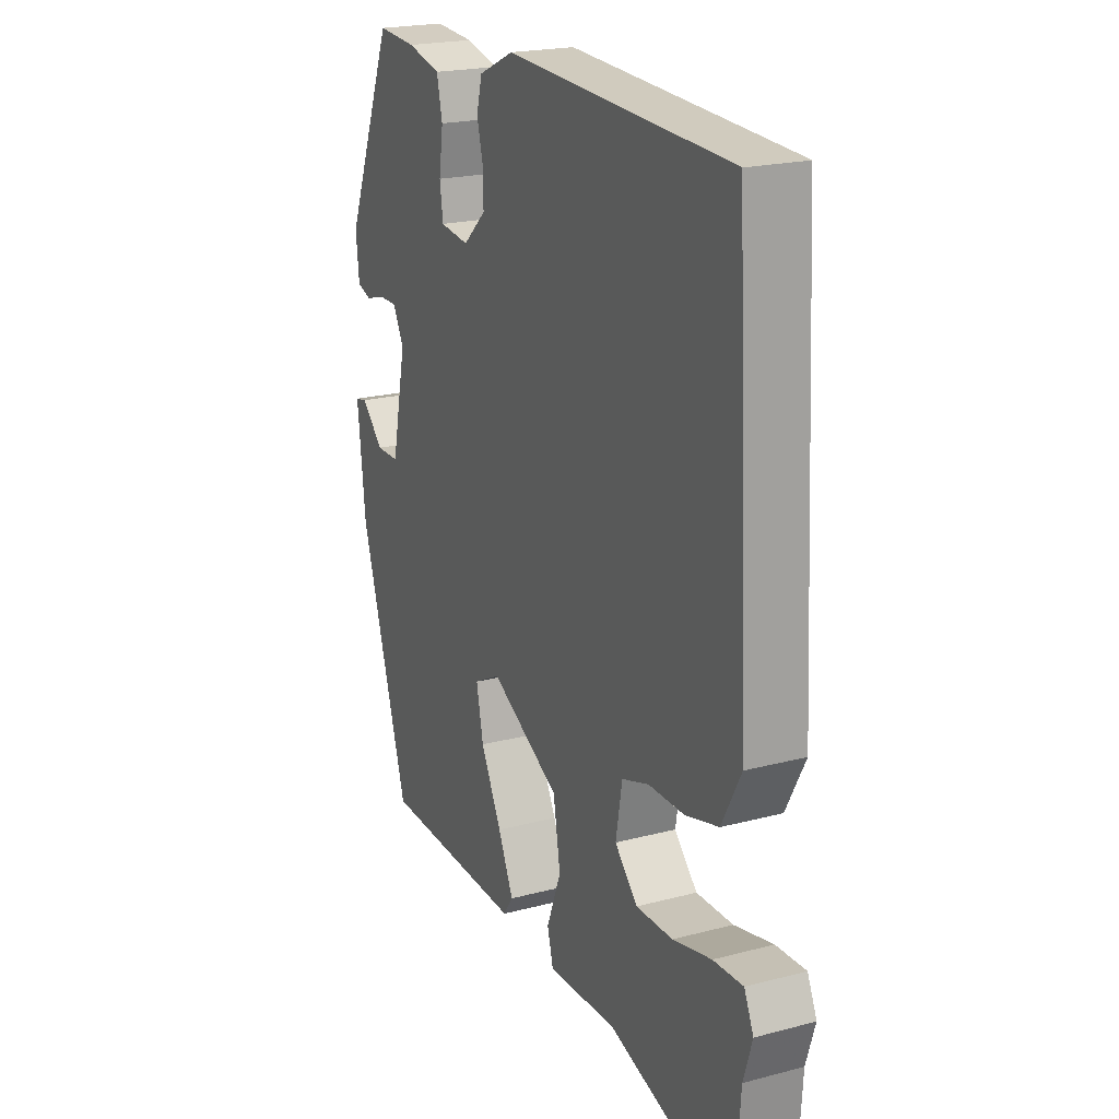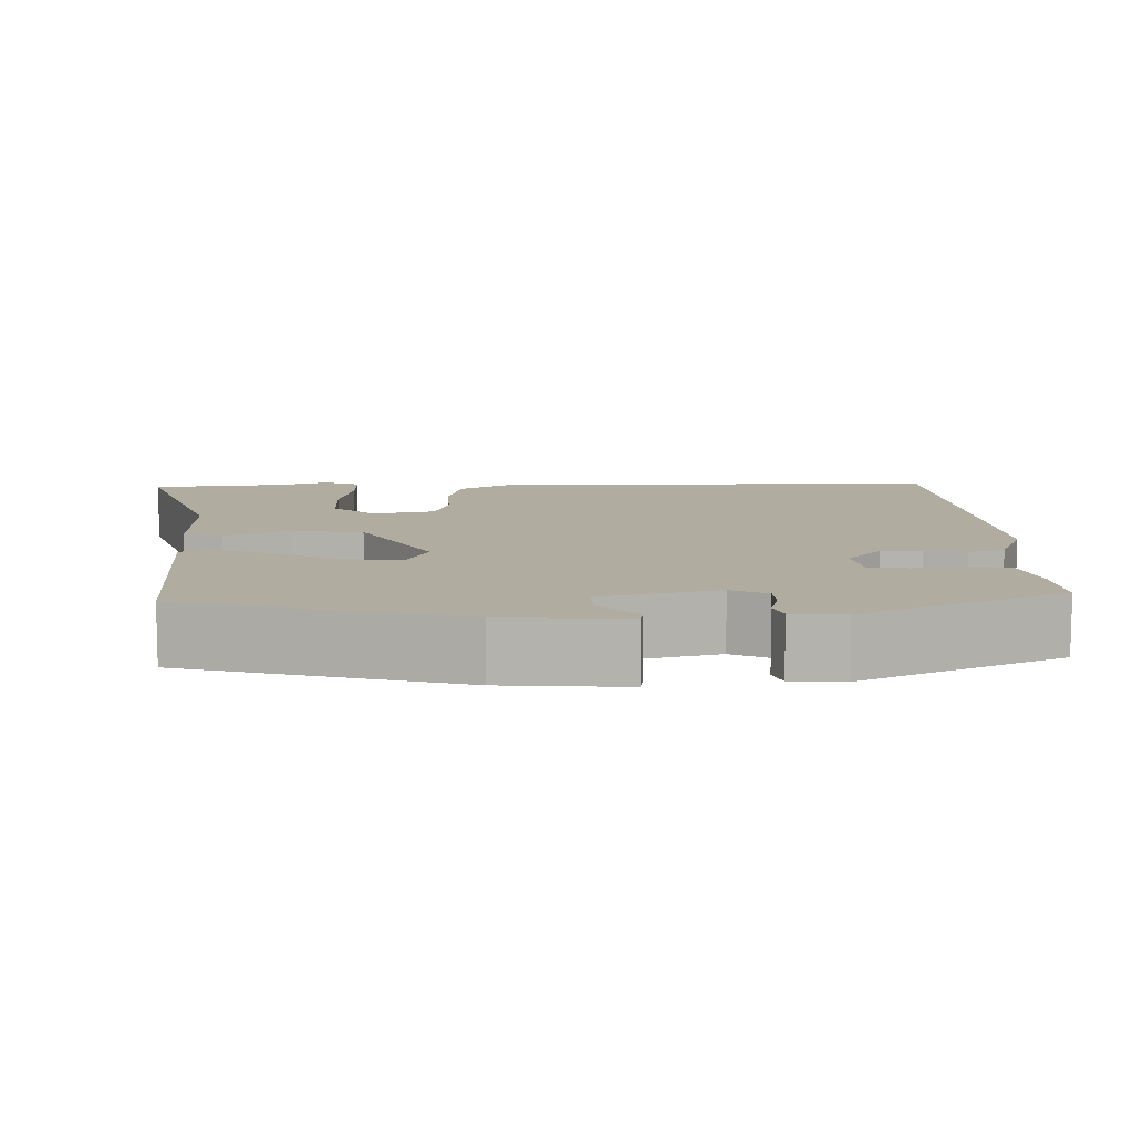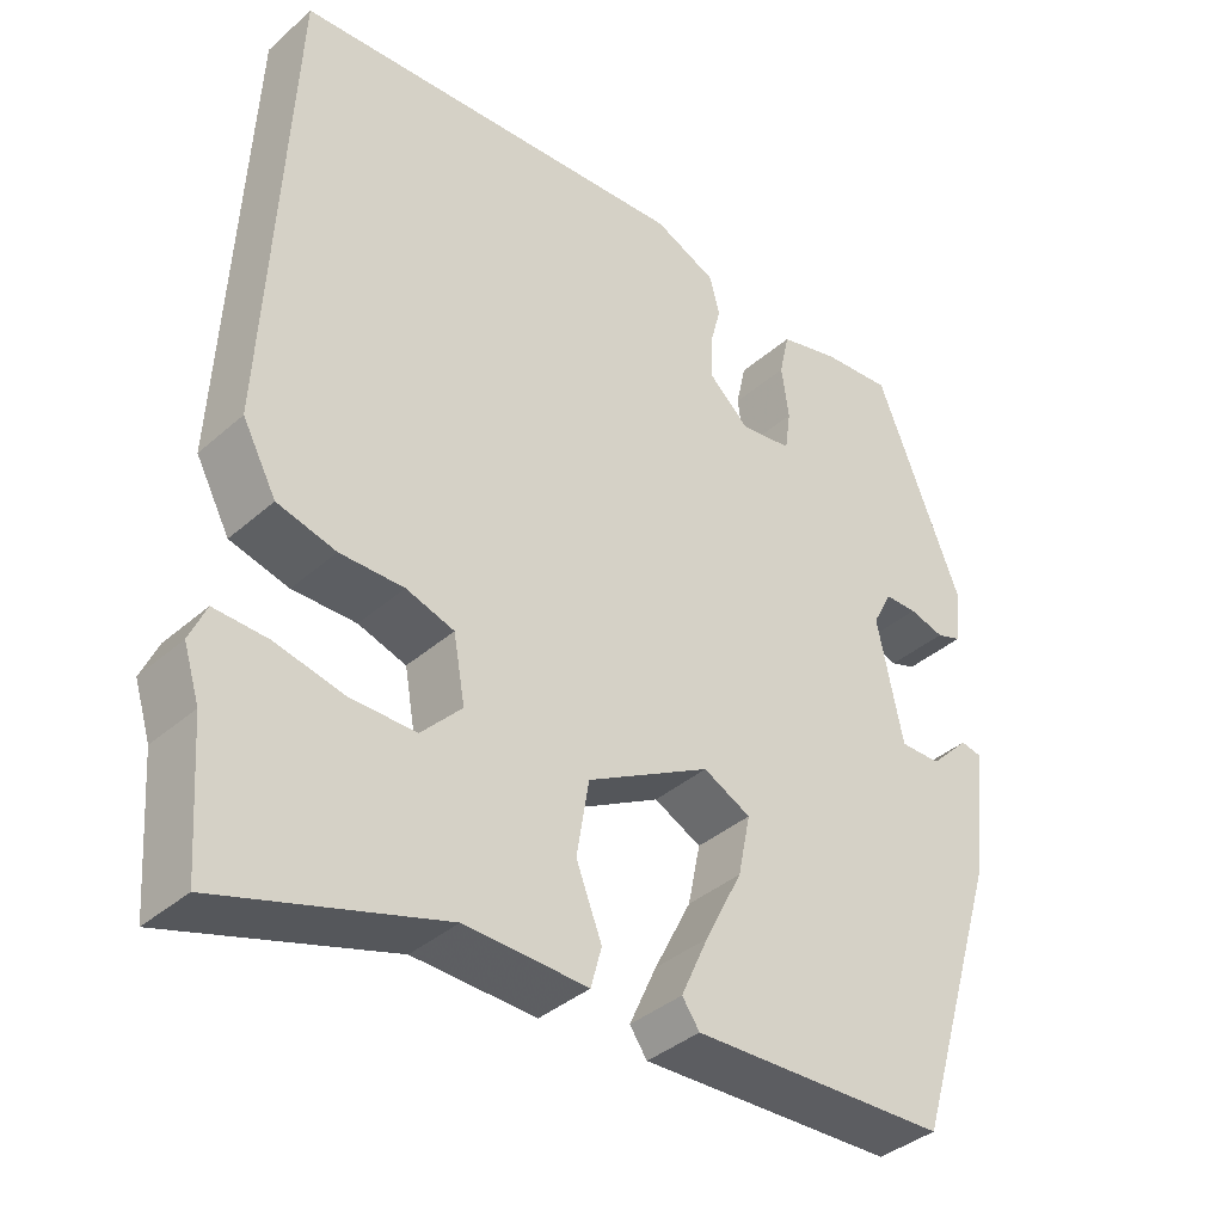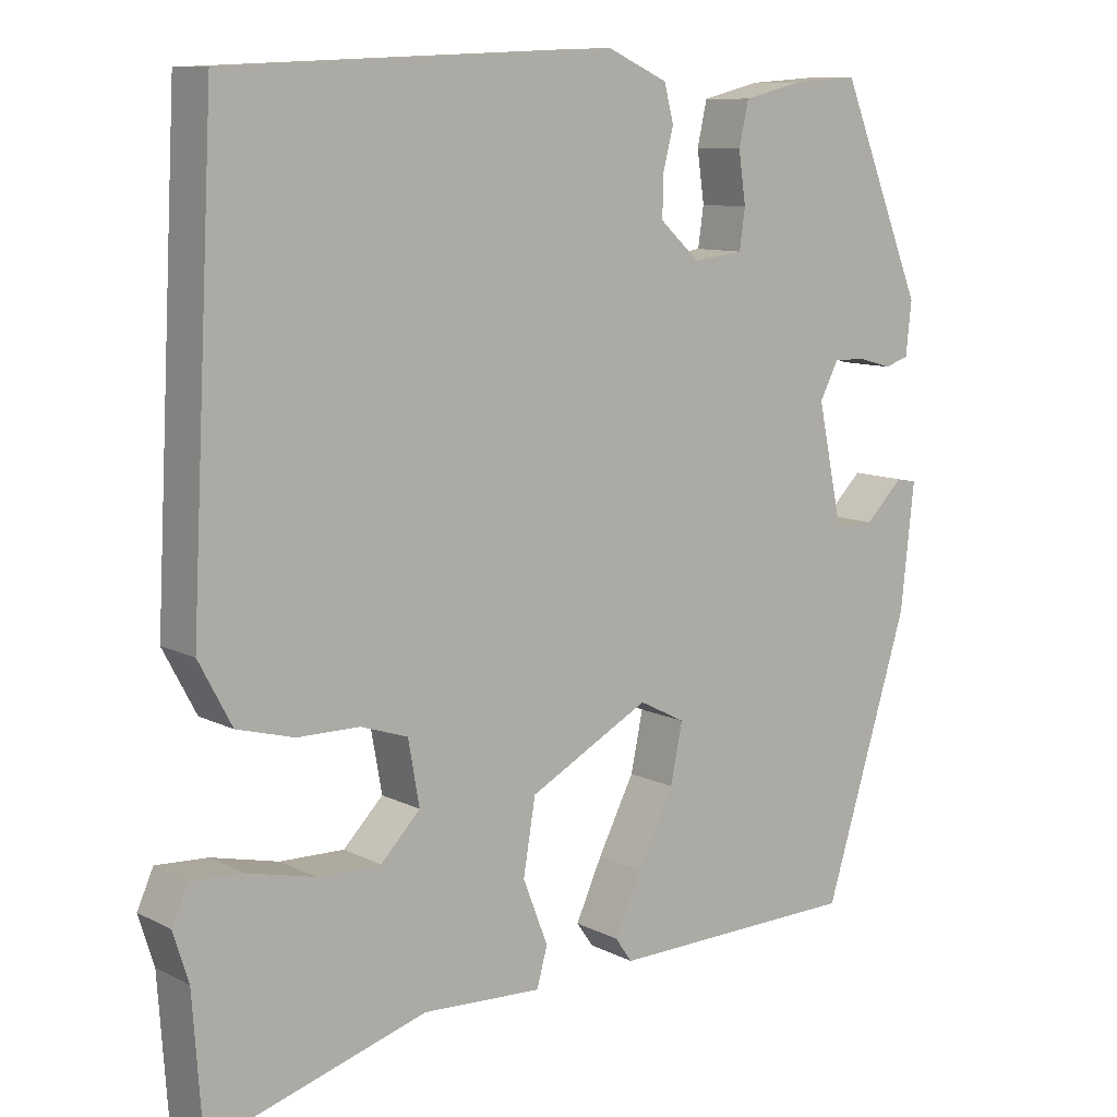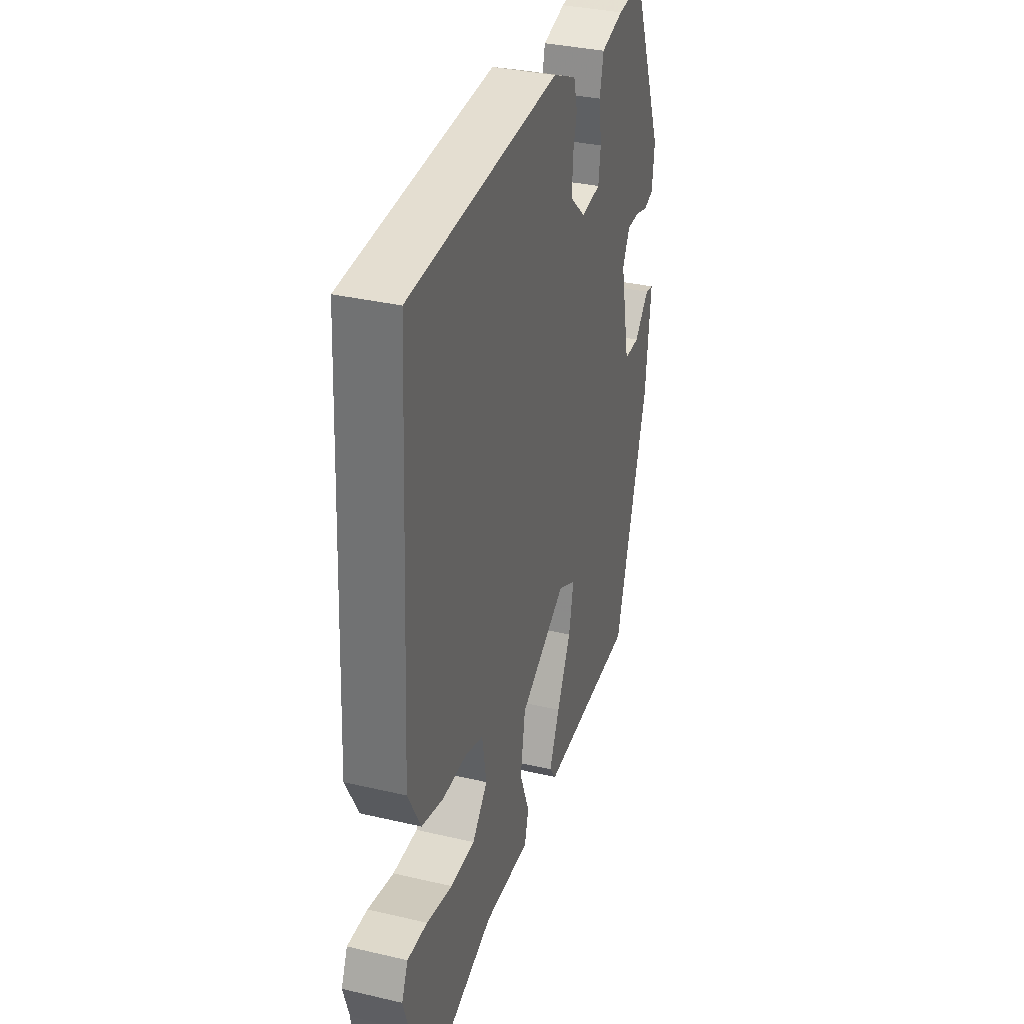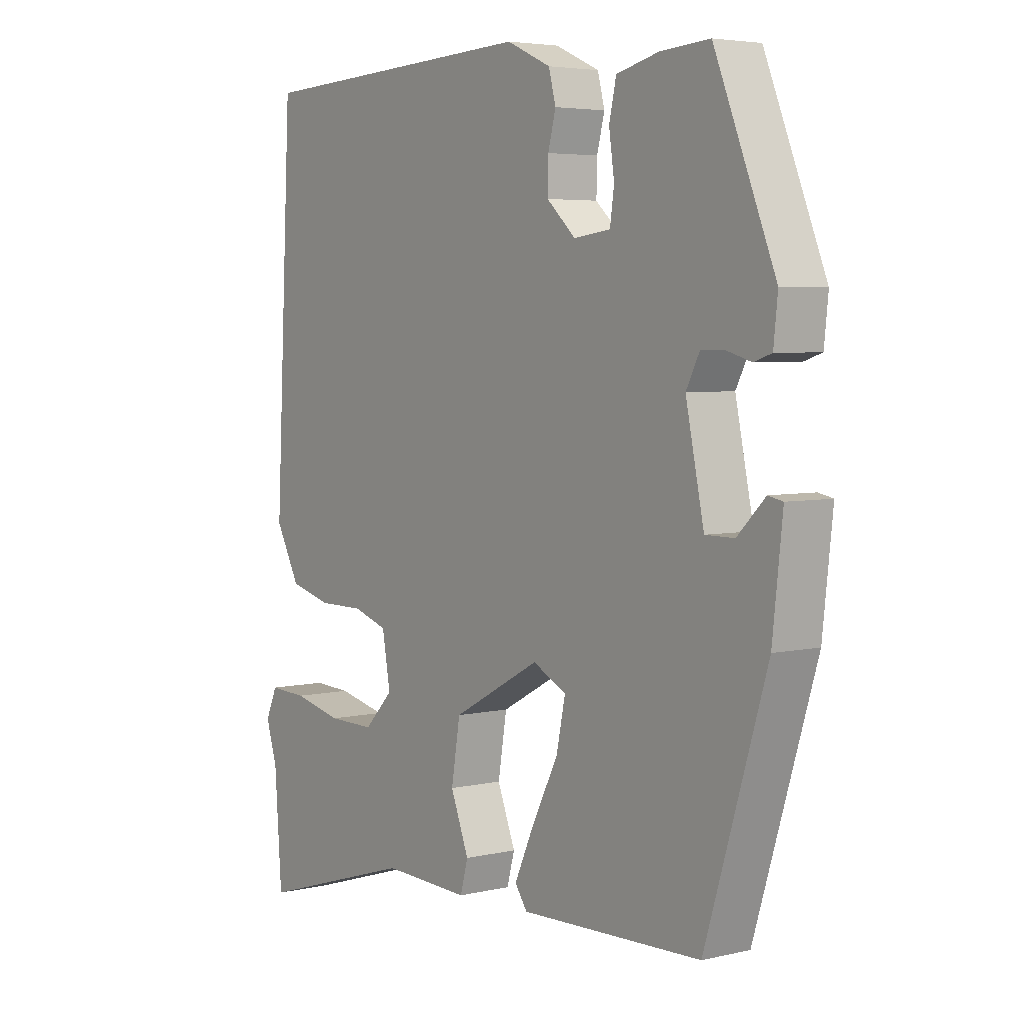
<metadata>
{"format":"obj","ext":"obj","renderer":"f3d","projection":"perspective","resolution":1024,"background":"white","views":[{"elev":20.8,"azim":64.5,"up":"+Z"},{"elev":10.0,"azim":-93.4,"up":"+Y"},{"elev":-37.8,"azim":138.0,"up":"+Z"},{"elev":9.7,"azim":142.4,"up":"+Z"},{"elev":34.1,"azim":107.6,"up":"+Z"},{"elev":4.6,"azim":-126.7,"up":"+Z"}]}
</metadata>
<code>
v 0.508 0.07 -0.387
v 0.496 0.07 -0.558
v 0.227 0.07 -0.475
v 0.079 0.07 -0.481
v 0.066 0.07 -0.433
v 0.097 0.07 -0.353
v 0.082 0.07 -0.262
v -0.067 0.07 -0.181
v -0.124 0.07 -0.21
v -0.109 0.07 -0.283
v -0.064 0.07 -0.372
v -0.031 0.07 -0.445
v -0.052 0.07 -0.475
v -0.36 0.07 -0.466
v -0.464 0.07 -0.126
v -0.481 0.07 0.029
v -0.456 0.07 0.034
v -0.409 0.07 -0.013
v -0.36 0.07 -0.013
v -0.329 0.07 0.135
v -0.352 0.07 0.18
v -0.391 0.07 0.18
v -0.433 0.07 0.168
v -0.463 0.07 0.178
v -0.47 0.07 0.244
v -0.367 0.07 0.499
v -0.284 0.07 0.493
v -0.212 0.07 0.475
v -0.2 0.07 0.421
v -0.209 0.07 0.358
v -0.202 0.07 0.309
v -0.14 0.07 0.301
v -0.091 0.07 0.346
v -0.092 0.07 0.397
v -0.105 0.07 0.447
v -0.093 0.07 0.493
v -0.018 0.07 0.527
v 0.464 0.07 0.504
v 0.493 0.07 -0.059
v 0.452 0.07 -0.136
v 0.381 0.07 -0.155
v 0.304 0.07 -0.155
v 0.246 0.07 -0.174
v 0.232 0.07 -0.253
v 0.281 0.07 -0.304
v 0.36 0.07 -0.303
v 0.443 0.07 -0.284
v 0.507 0.07 -0.281
v 0.527 0.07 -0.326
v 0.508 0 -0.387
v 0.496 0 -0.558
v 0.227 0 -0.475
v 0.079 0 -0.481
v 0.066 0 -0.433
v 0.097 0 -0.353
v 0.082 0 -0.262
v -0.067 0 -0.181
v -0.124 0 -0.21
v -0.109 0 -0.283
v -0.064 0 -0.372
v -0.031 0 -0.445
v -0.052 0 -0.475
v -0.36 0 -0.466
v -0.464 0 -0.126
v -0.481 0 0.029
v -0.456 0 0.034
v -0.409 0 -0.013
v -0.36 0 -0.013
v -0.329 0 0.135
v -0.352 0 0.18
v -0.391 0 0.18
v -0.433 0 0.168
v -0.463 0 0.178
v -0.47 0 0.244
v -0.367 0 0.499
v -0.284 0 0.493
v -0.212 0 0.475
v -0.2 0 0.421
v -0.209 0 0.358
v -0.202 0 0.309
v -0.14 0 0.301
v -0.091 0 0.346
v -0.092 0 0.397
v -0.105 0 0.447
v -0.093 0 0.493
v -0.018 0 0.527
v 0.464 0 0.504
v 0.493 0 -0.059
v 0.452 0 -0.136
v 0.381 0 -0.155
v 0.304 0 -0.155
v 0.246 0 -0.174
v 0.232 0 -0.253
v 0.281 0 -0.304
v 0.36 0 -0.303
v 0.443 0 -0.284
v 0.507 0 -0.281
v 0.527 0 -0.326
f 48 49 1
f 47 48 1
f 46 47 1
f 1 2 3
f 46 1 3
f 45 46 3
f 4 5 6
f 3 4 6
f 45 3 6
f 44 45 6
f 43 44 6 7
f 40 41 42
f 39 40 42
f 38 39 42
f 37 38 42
f 36 37 42
f 35 36 42
f 34 35 42
f 33 34 42 43
f 43 7 8
f 33 43 8
f 32 33 8
f 28 29 30
f 27 28 30
f 26 27 30
f 25 26 30
f 24 25 30
f 23 24 30
f 22 23 30
f 21 22 30 31
f 32 8 9
f 31 32 9
f 21 31 9
f 20 21 9
f 16 17 18
f 15 16 18
f 14 15 18
f 13 14 18
f 12 13 18
f 11 12 18
f 10 11 18 19
f 9 10 19 20
f 50 98 97
f 50 97 96
f 50 96 95
f 52 51 50
f 52 50 95
f 52 95 94
f 55 54 53
f 55 53 52
f 55 52 94
f 55 94 93
f 56 55 93 92
f 91 90 89
f 91 89 88
f 91 88 87
f 91 87 86
f 91 86 85
f 91 85 84
f 91 84 83
f 92 91 83 82
f 57 56 92
f 57 92 82
f 57 82 81
f 79 78 77
f 79 77 76
f 79 76 75
f 79 75 74
f 79 74 73
f 79 73 72
f 79 72 71
f 80 79 71 70
f 58 57 81
f 58 81 80
f 58 80 70
f 58 70 69
f 67 66 65
f 67 65 64
f 67 64 63
f 67 63 62
f 67 62 61
f 67 61 60
f 68 67 60 59
f 69 68 59 58
f 1 50 51 2
f 2 51 52 3
f 3 52 53 4
f 4 53 54 5
f 5 54 55 6
f 6 55 56 7
f 7 56 57 8
f 8 57 58 9
f 9 58 59 10
f 10 59 60 11
f 11 60 61 12
f 12 61 62 13
f 13 62 63 14
f 14 63 64 15
f 15 64 65 16
f 16 65 66 17
f 17 66 67 18
f 18 67 68 19
f 19 68 69 20
f 20 69 70 21
f 21 70 71 22
f 22 71 72 23
f 23 72 73 24
f 24 73 74 25
f 25 74 75 26
f 26 75 76 27
f 27 76 77 28
f 28 77 78 29
f 29 78 79 30
f 30 79 80 31
f 31 80 81 32
f 32 81 82 33
f 33 82 83 34
f 34 83 84 35
f 35 84 85 36
f 36 85 86 37
f 37 86 87 38
f 38 87 88 39
f 39 88 89 40
f 40 89 90 41
f 41 90 91 42
f 42 91 92 43
f 43 92 93 44
f 44 93 94 45
f 45 94 95 46
f 46 95 96 47
f 47 96 97 48
f 48 97 98 49
f 49 98 50 1

</code>
